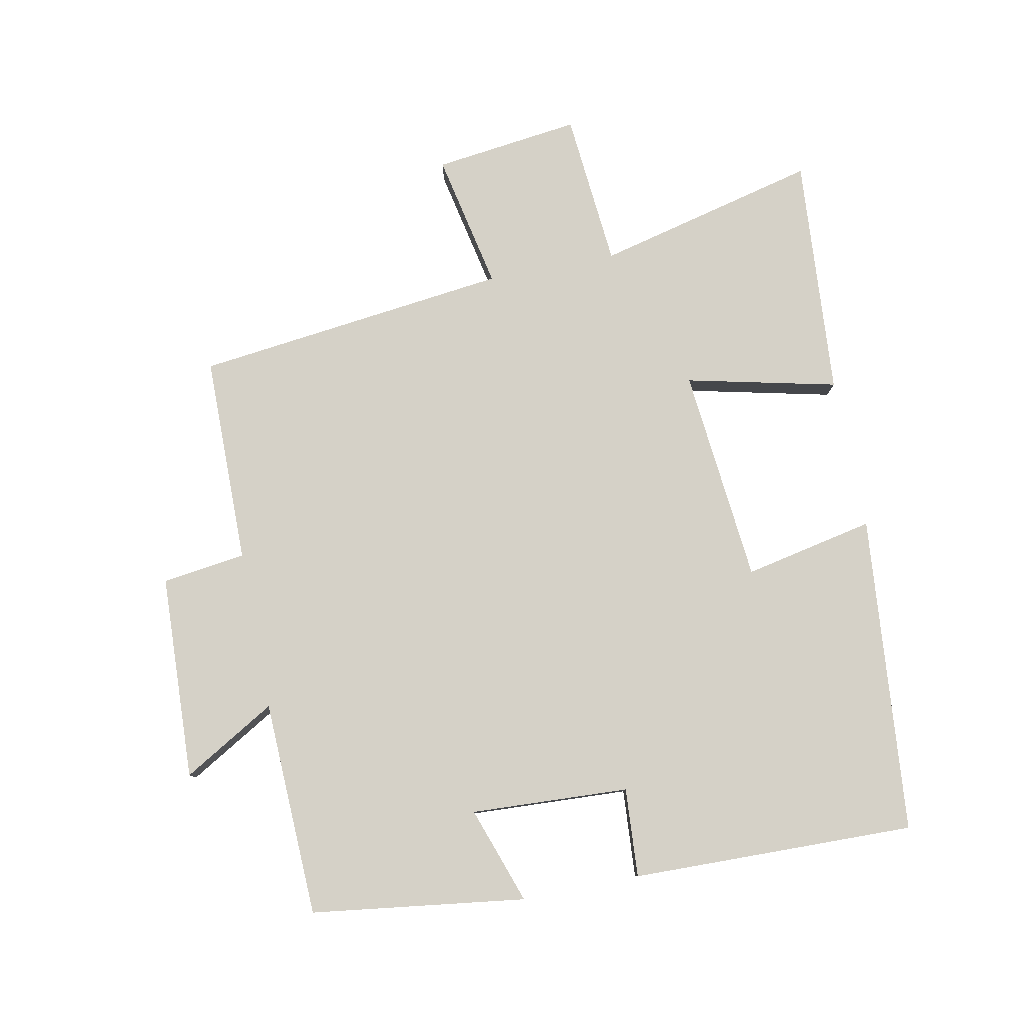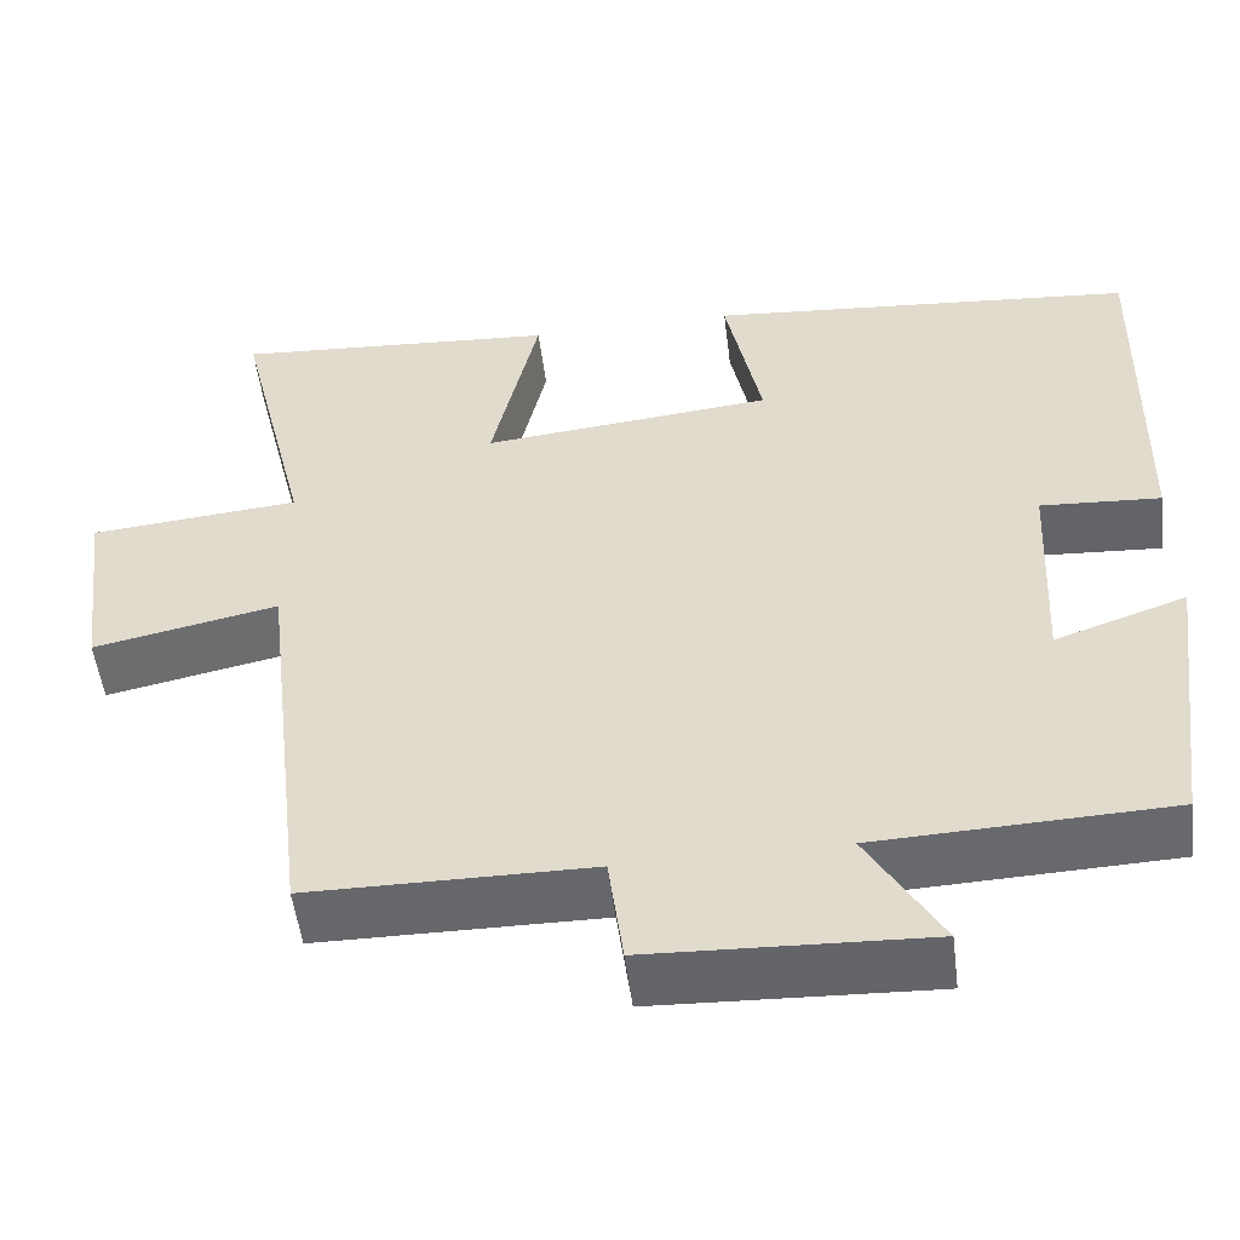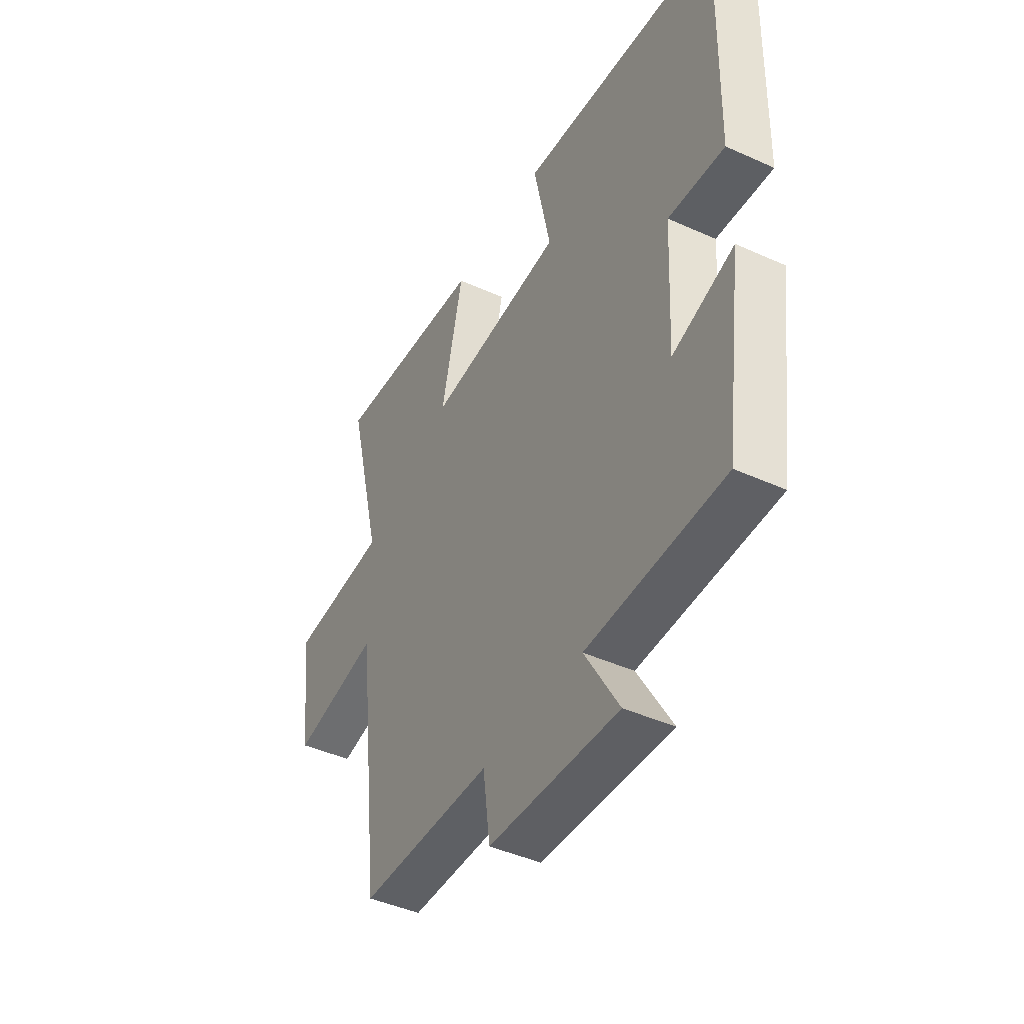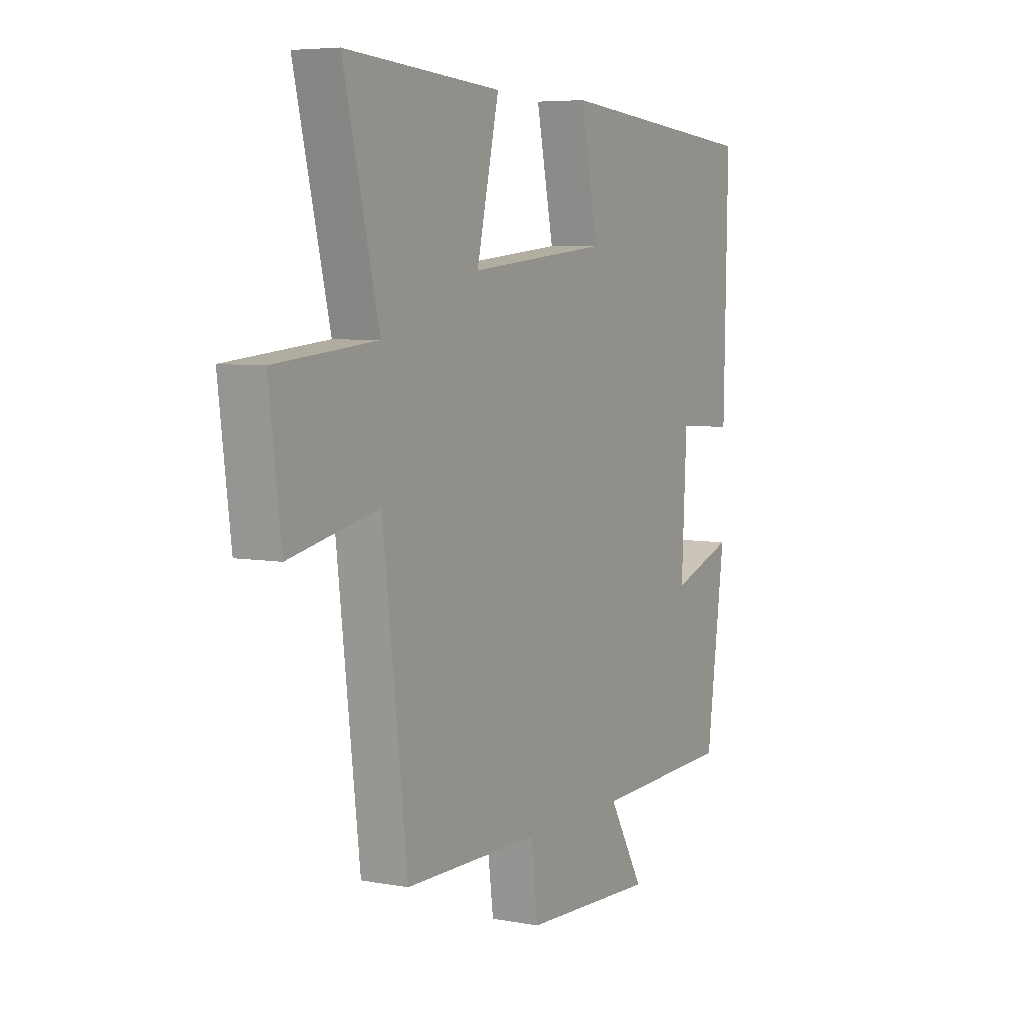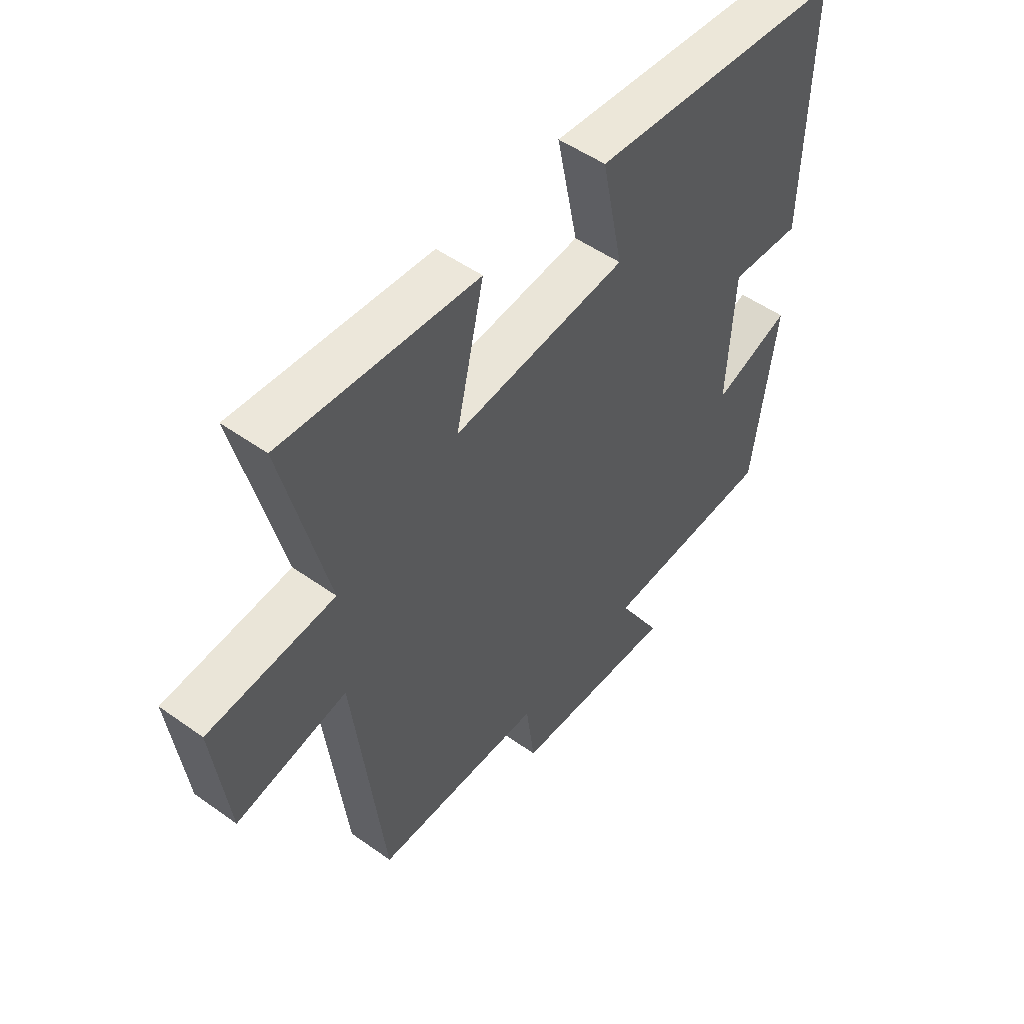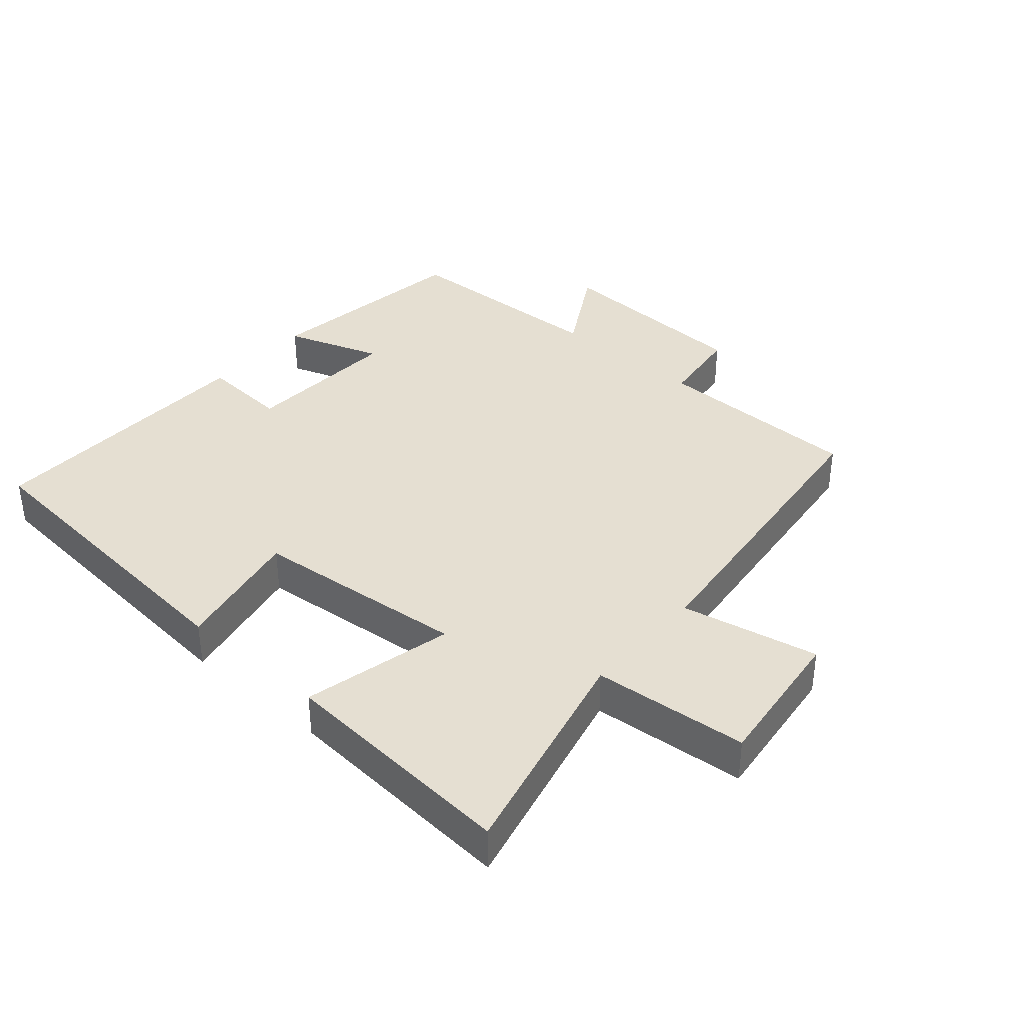
<metadata>
{"format":"obj","ext":"obj","renderer":"f3d","projection":"perspective","resolution":1024,"background":"white","views":[{"elev":79.7,"azim":-101.2,"up":"+Y"},{"elev":-52.2,"azim":-172.9,"up":"+Z"},{"elev":-43.6,"azim":-118.1,"up":"+Z"},{"elev":6.0,"azim":119.2,"up":"+Z"},{"elev":51.1,"azim":127.9,"up":"+Z"},{"elev":37.3,"azim":41.2,"up":"+Y"}]}
</metadata>
<code>
v 0.583 0.07 0.527
v 0.5 0.07 0.187
v 0.738 0.07 0.166
v 0.71 0.07 -0.058
v 0.5 0.07 -0.015
v 0.443 0.07 -0.497
v 0.123 0.07 -0.5
v 0.106 0.07 -0.628
v -0.208 0.07 -0.642
v -0.125 0.07 -0.5
v -0.456 0.07 -0.488
v -0.5 0.07 -0.16
v -0.352 0.07 -0.211
v -0.364 0.07 0.031
v -0.5 0.07 0.022
v -0.509 0.07 0.456
v -0.022 0.07 0.5
v -0.063 0.07 0.301
v 0.267 0.07 0.269
v 0.214 0.07 0.5
v 0.583 0 0.527
v 0.5 0 0.187
v 0.738 0 0.166
v 0.71 0 -0.058
v 0.5 0 -0.015
v 0.443 0 -0.497
v 0.123 0 -0.5
v 0.106 0 -0.628
v -0.208 0 -0.642
v -0.125 0 -0.5
v -0.456 0 -0.488
v -0.5 0 -0.16
v -0.352 0 -0.211
v -0.364 0 0.031
v -0.5 0 0.022
v -0.509 0 0.456
v -0.022 0 0.5
v -0.063 0 0.301
v 0.267 0 0.269
v 0.214 0 0.5
f 19 20 1 2
f 18 19 2
f 16 17 18
f 15 16 18
f 14 15 18
f 13 14 18 2
f 10 11 12 13
f 10 13 2
f 7 8 9 10
f 7 10 2
f 6 7 2
f 5 6 2
f 2 3 4 5
f 22 21 40 39
f 22 39 38
f 38 37 36
f 38 36 35
f 38 35 34
f 22 38 34 33
f 33 32 31 30
f 22 33 30
f 30 29 28 27
f 22 30 27
f 22 27 26
f 22 26 25
f 25 24 23 22
f 1 21 22 2
f 2 22 23 3
f 3 23 24 4
f 4 24 25 5
f 5 25 26 6
f 6 26 27 7
f 7 27 28 8
f 8 28 29 9
f 9 29 30 10
f 10 30 31 11
f 11 31 32 12
f 12 32 33 13
f 13 33 34 14
f 14 34 35 15
f 15 35 36 16
f 16 36 37 17
f 17 37 38 18
f 18 38 39 19
f 19 39 40 20
f 20 40 21 1

</code>
